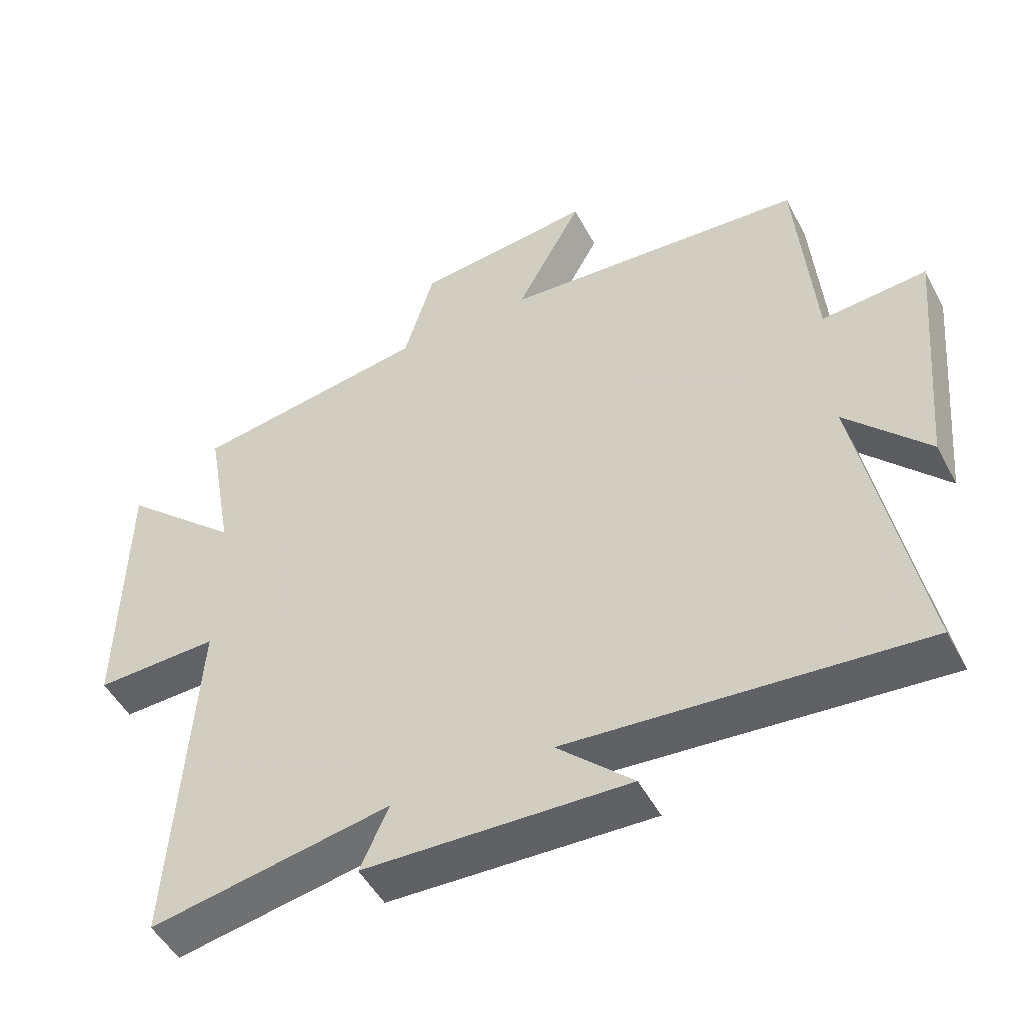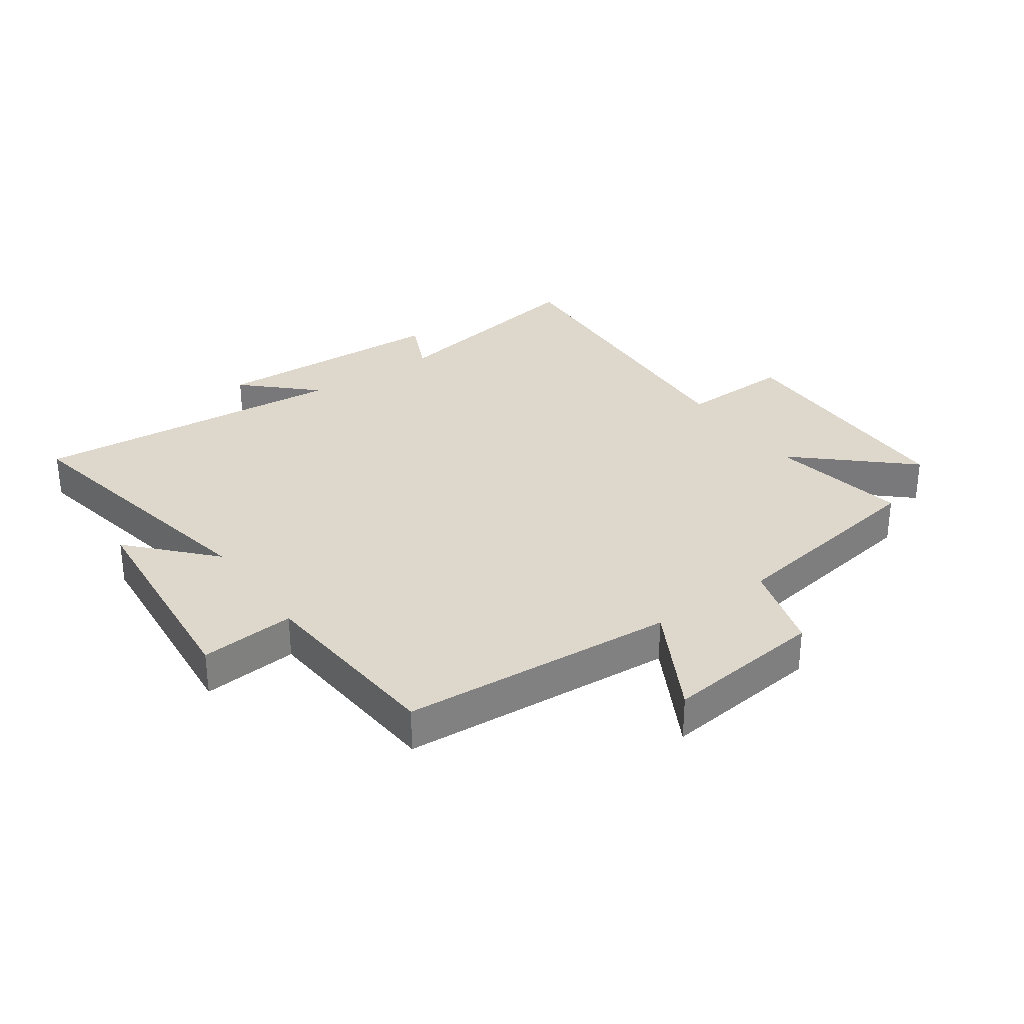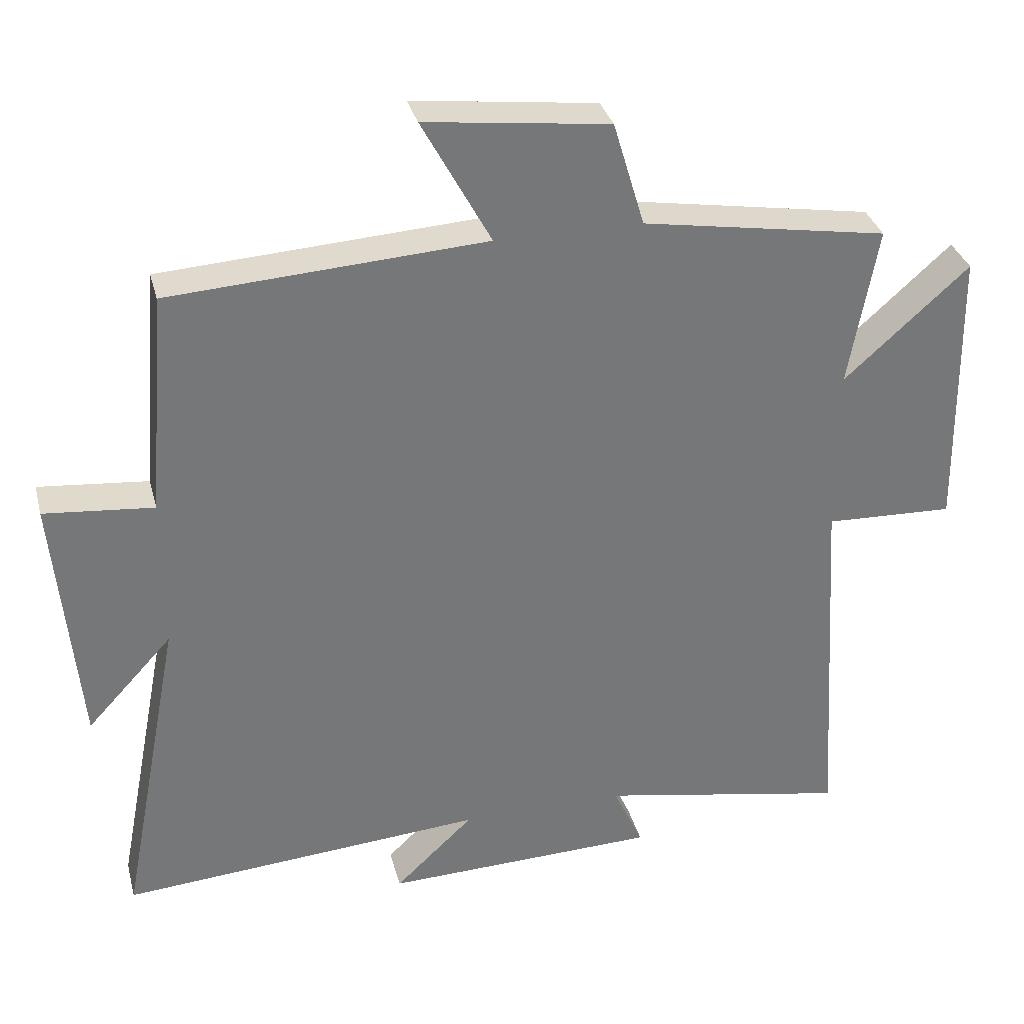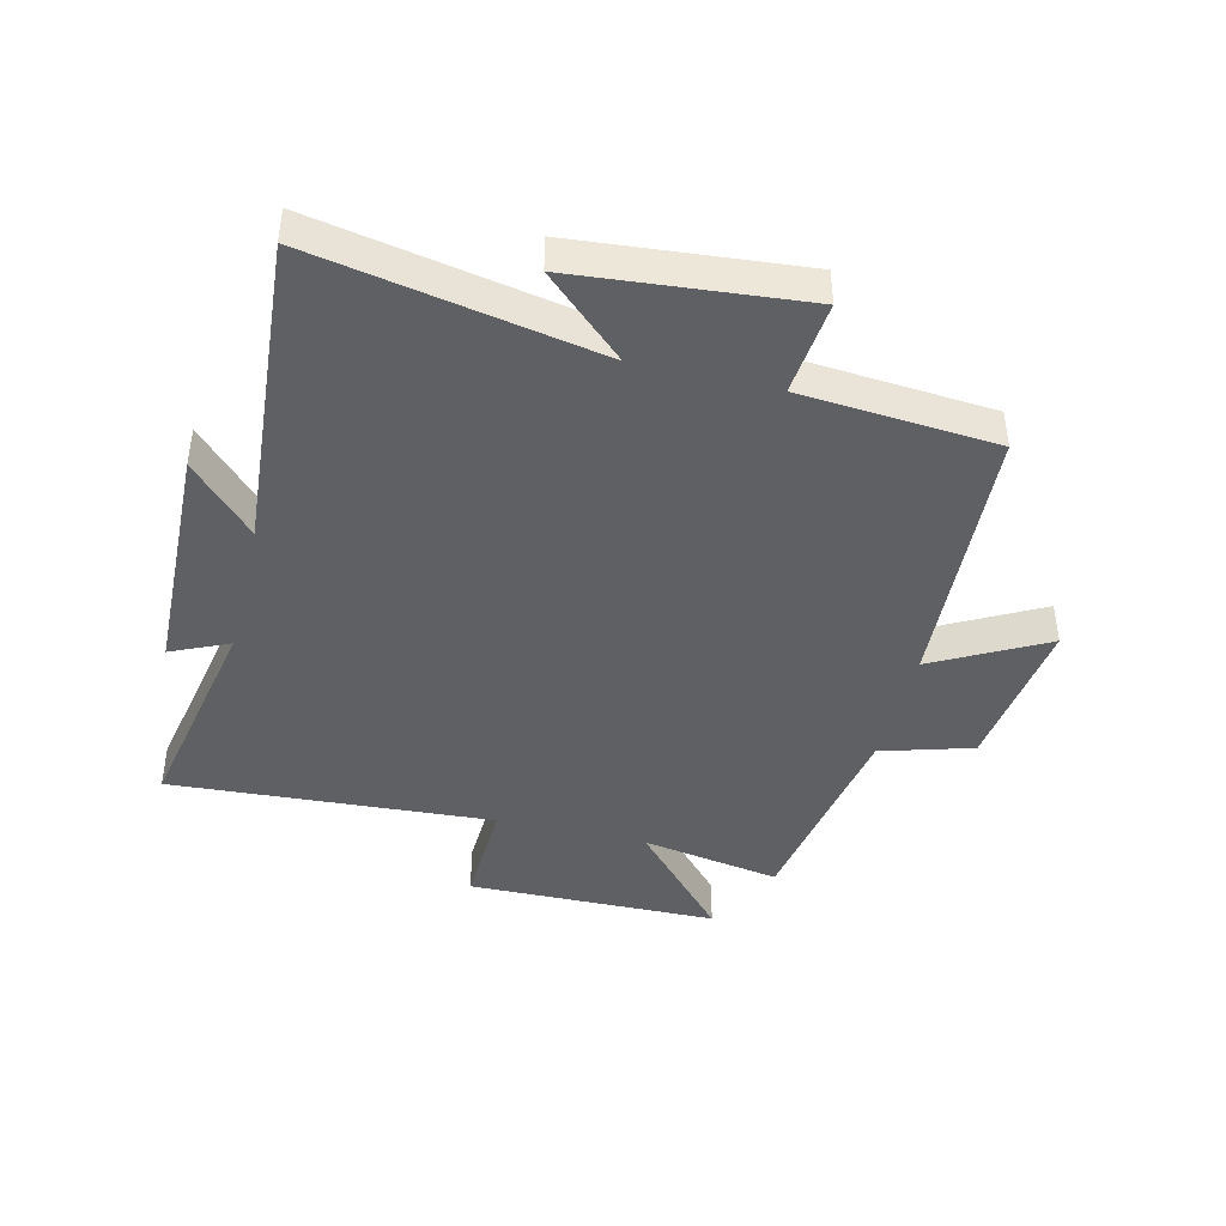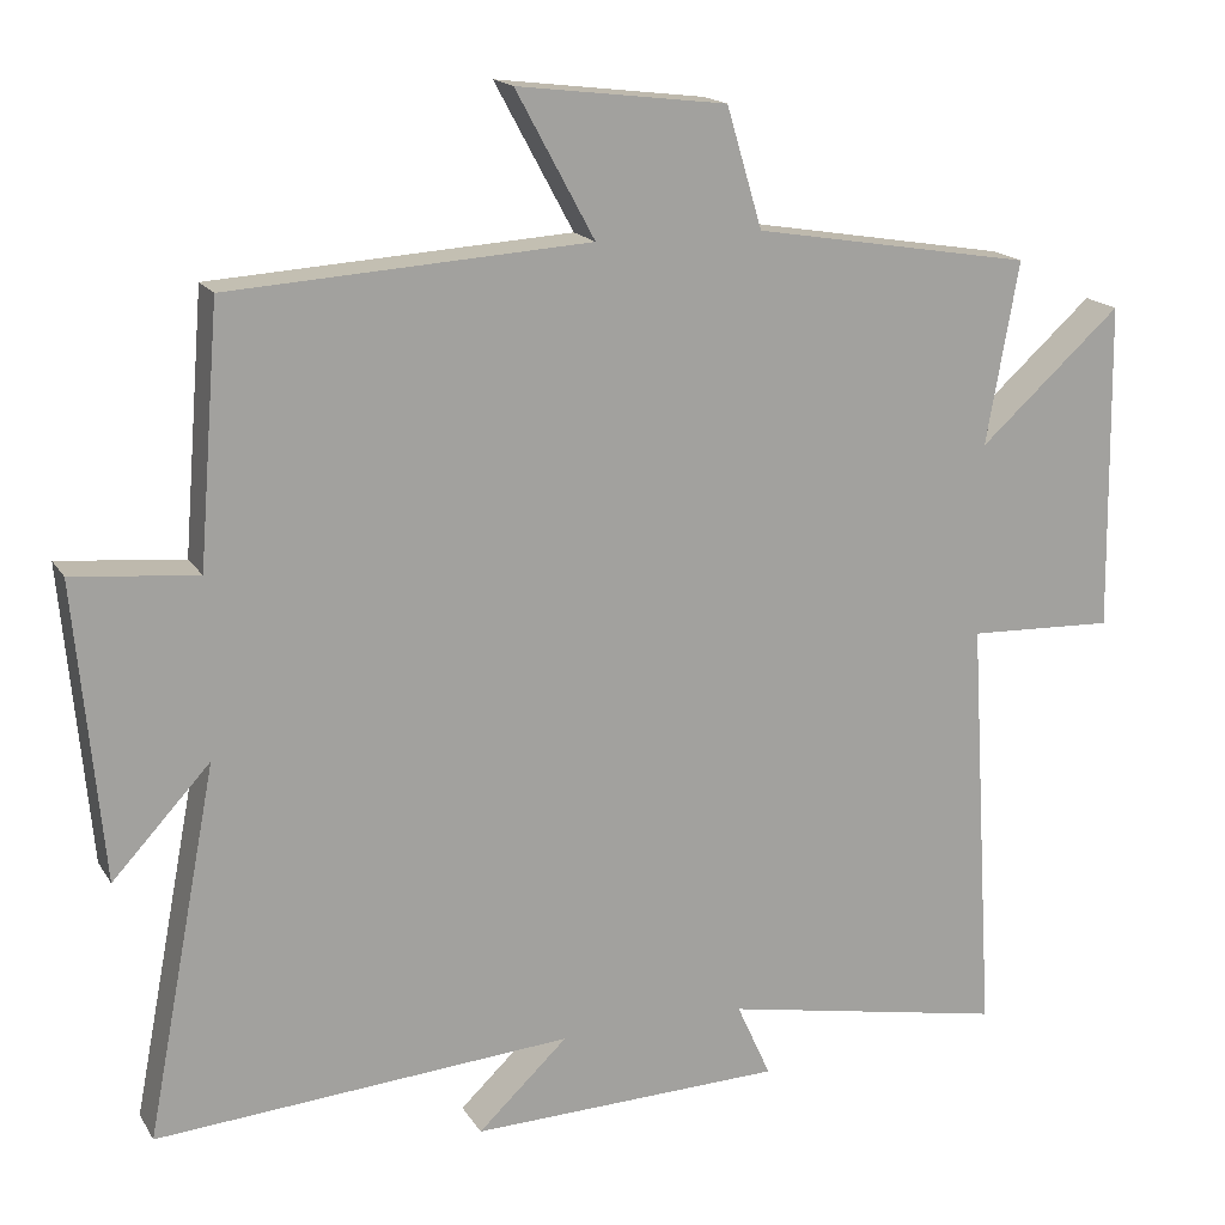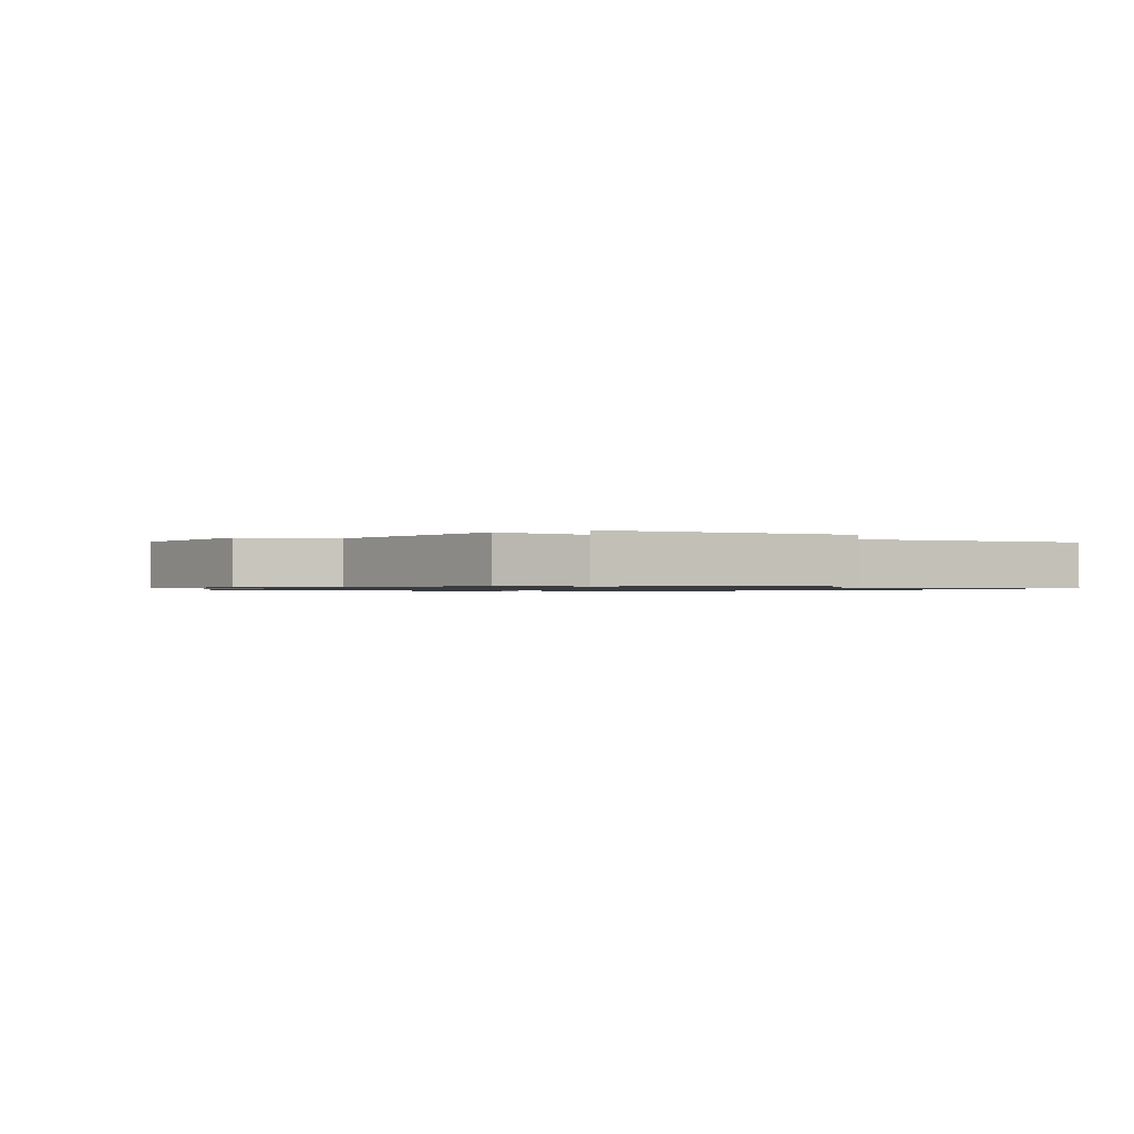
<metadata>
{"format":"obj","ext":"obj","renderer":"f3d","projection":"perspective","resolution":1024,"background":"white","views":[{"elev":-49.4,"azim":-152.9,"up":"+Z"},{"elev":31.1,"azim":-35.0,"up":"+Y"},{"elev":33.2,"azim":-14.2,"up":"+Z"},{"elev":-42.5,"azim":-103.7,"up":"+Y"},{"elev":16.9,"azim":-21.8,"up":"+Z"},{"elev":-0.9,"azim":61.1,"up":"+Y"}]}
</metadata>
<code>
v -0.589 0.07 -0.54
v -0.5 0.07 -0.074
v -0.623 0.07 -0.207
v -0.657 0.07 0.165
v -0.5 0.07 0.15
v -0.474 0.07 0.472
v -0.021 0.07 0.5
v -0.12 0.07 0.683
v 0.144 0.07 0.651
v 0.189 0.07 0.5
v 0.541 0.07 0.441
v 0.5 0.07 0.211
v 0.679 0.07 0.372
v 0.685 0.07 -0.042
v 0.5 0.07 -0.035
v 0.533 0.07 -0.568
v 0.174 0.07 -0.5
v 0.217 0.07 -0.595
v -0.177 0.07 -0.607
v -0.064 0.07 -0.5
v -0.589 0 -0.54
v -0.5 0 -0.074
v -0.623 0 -0.207
v -0.657 0 0.165
v -0.5 0 0.15
v -0.474 0 0.472
v -0.021 0 0.5
v -0.12 0 0.683
v 0.144 0 0.651
v 0.189 0 0.5
v 0.541 0 0.441
v 0.5 0 0.211
v 0.679 0 0.372
v 0.685 0 -0.042
v 0.5 0 -0.035
v 0.533 0 -0.568
v 0.174 0 -0.5
v 0.217 0 -0.595
v -0.177 0 -0.607
v -0.064 0 -0.5
f 17 18 19 20
f 15 16 17
f 15 17 20
f 12 13 14 15
f 20 1 2
f 15 20 2
f 12 15 2
f 10 11 12 2
f 7 8 9 10
f 7 10 2
f 6 7 2
f 5 6 2
f 2 3 4 5
f 40 39 38 37
f 37 36 35
f 40 37 35
f 35 34 33 32
f 22 21 40
f 22 40 35
f 22 35 32
f 22 32 31 30
f 30 29 28 27
f 22 30 27
f 22 27 26
f 22 26 25
f 25 24 23 22
f 1 21 22 2
f 2 22 23 3
f 3 23 24 4
f 4 24 25 5
f 5 25 26 6
f 6 26 27 7
f 7 27 28 8
f 8 28 29 9
f 9 29 30 10
f 10 30 31 11
f 11 31 32 12
f 12 32 33 13
f 13 33 34 14
f 14 34 35 15
f 15 35 36 16
f 16 36 37 17
f 17 37 38 18
f 18 38 39 19
f 19 39 40 20
f 20 40 21 1

</code>
